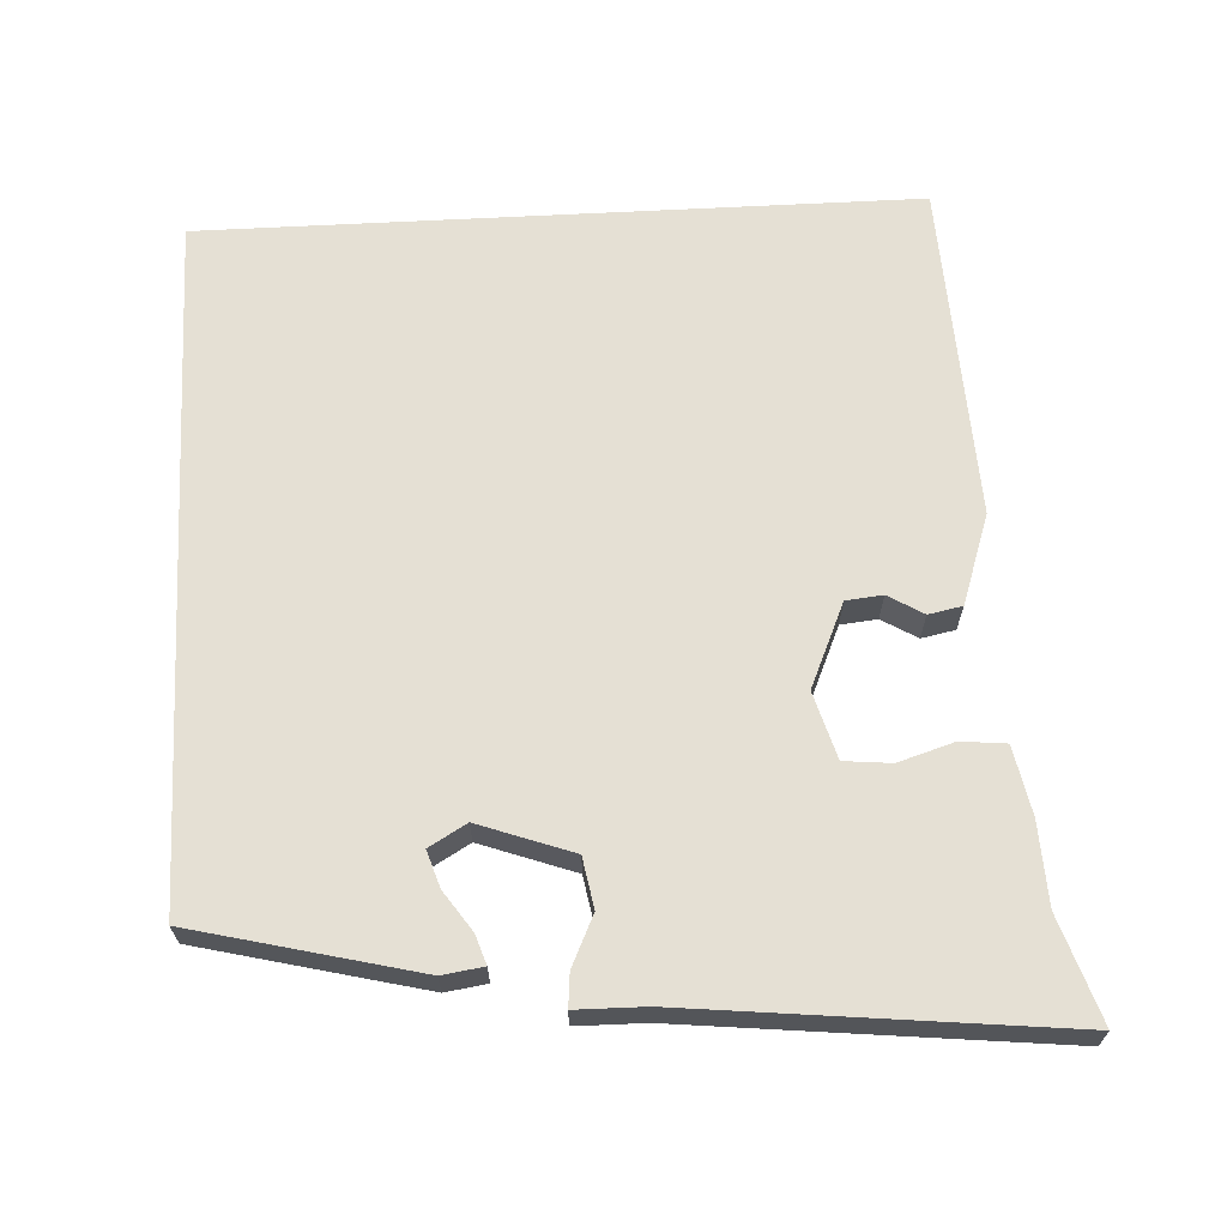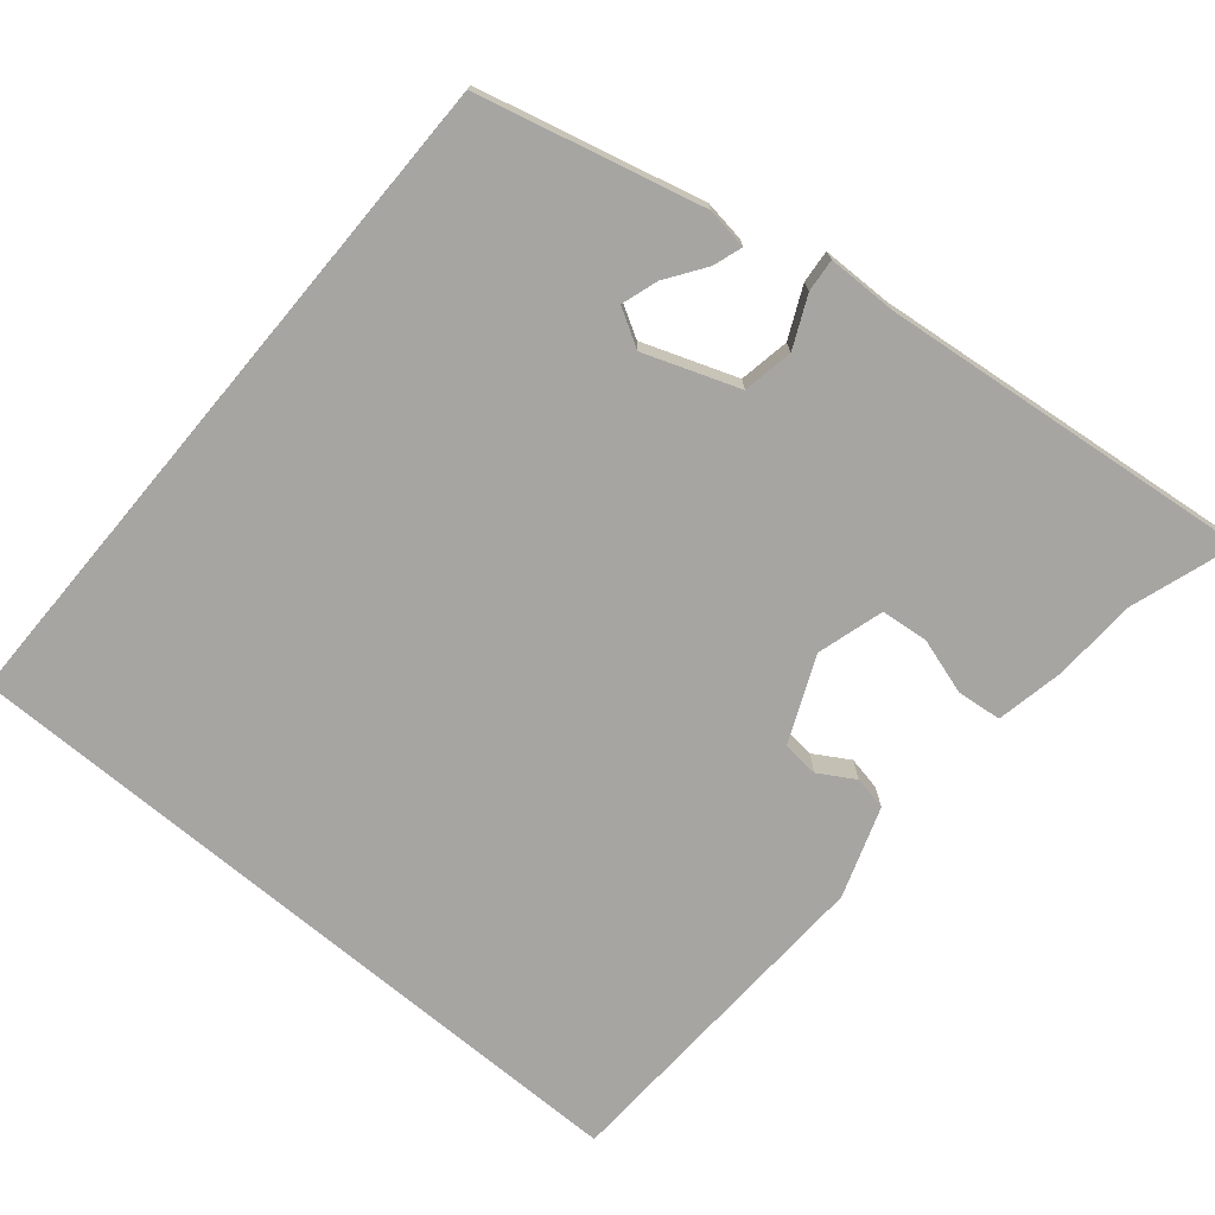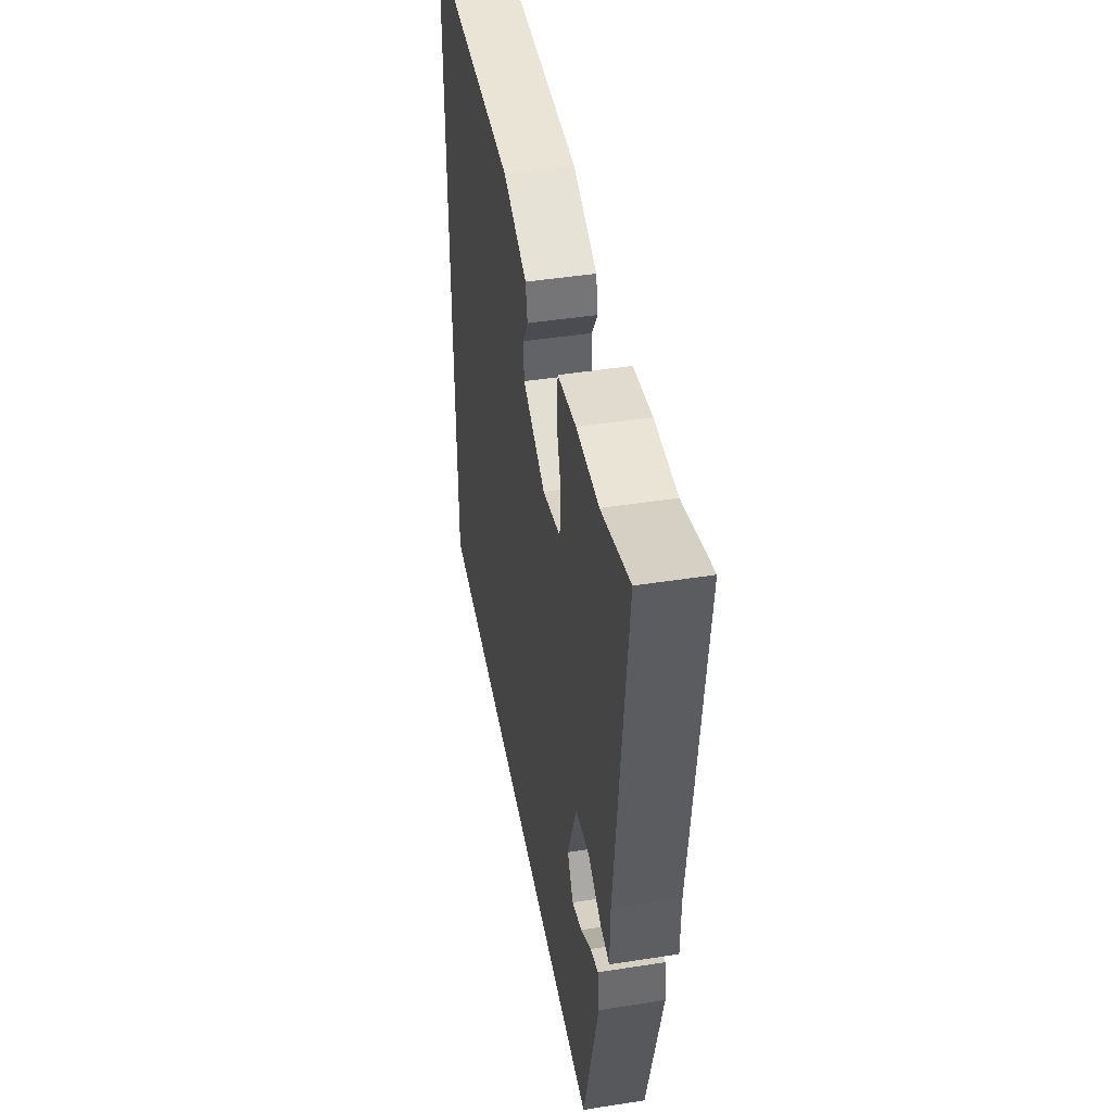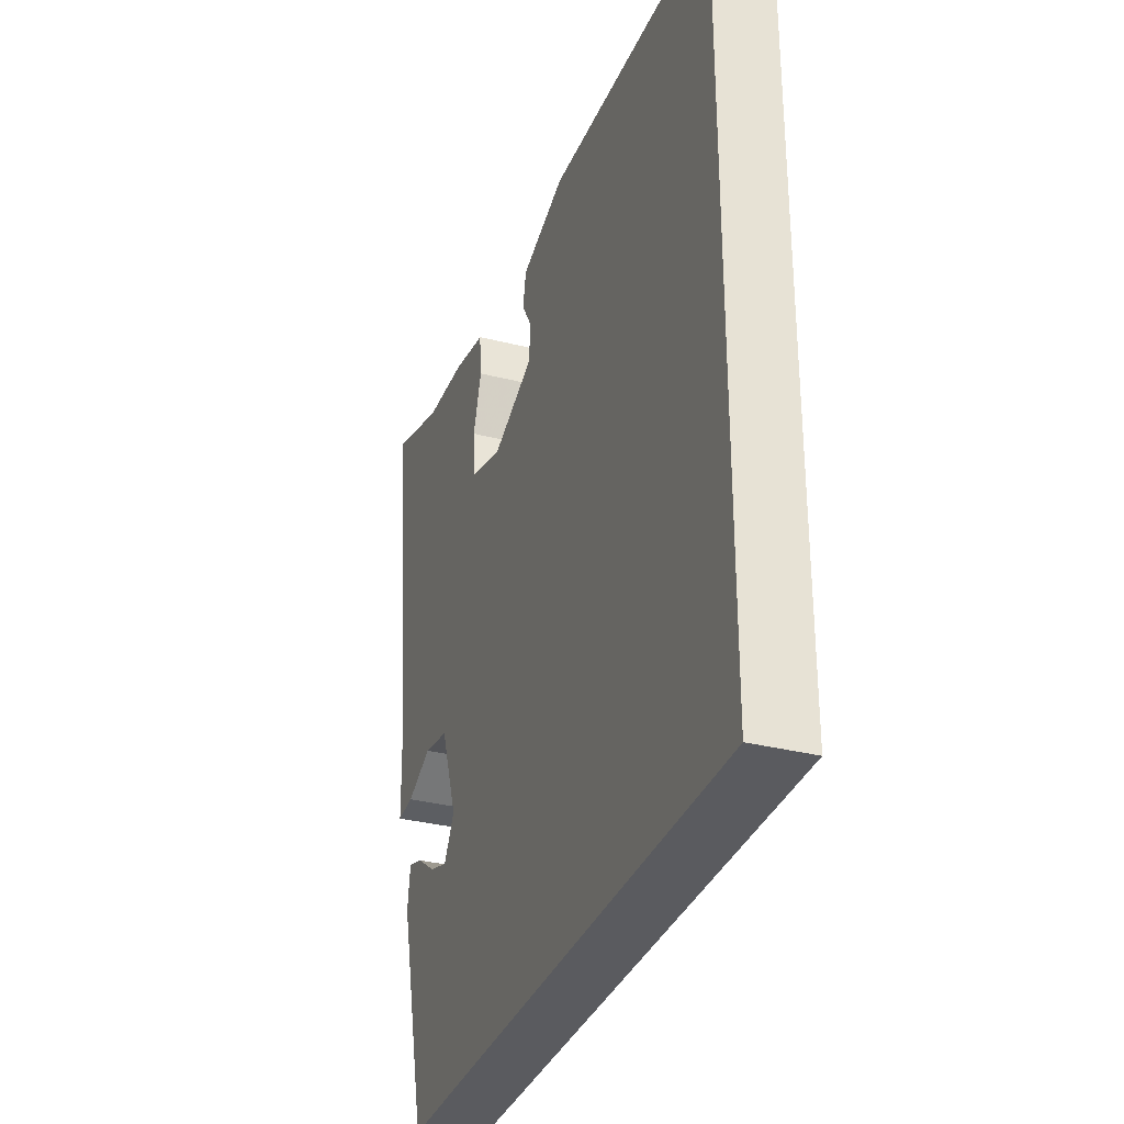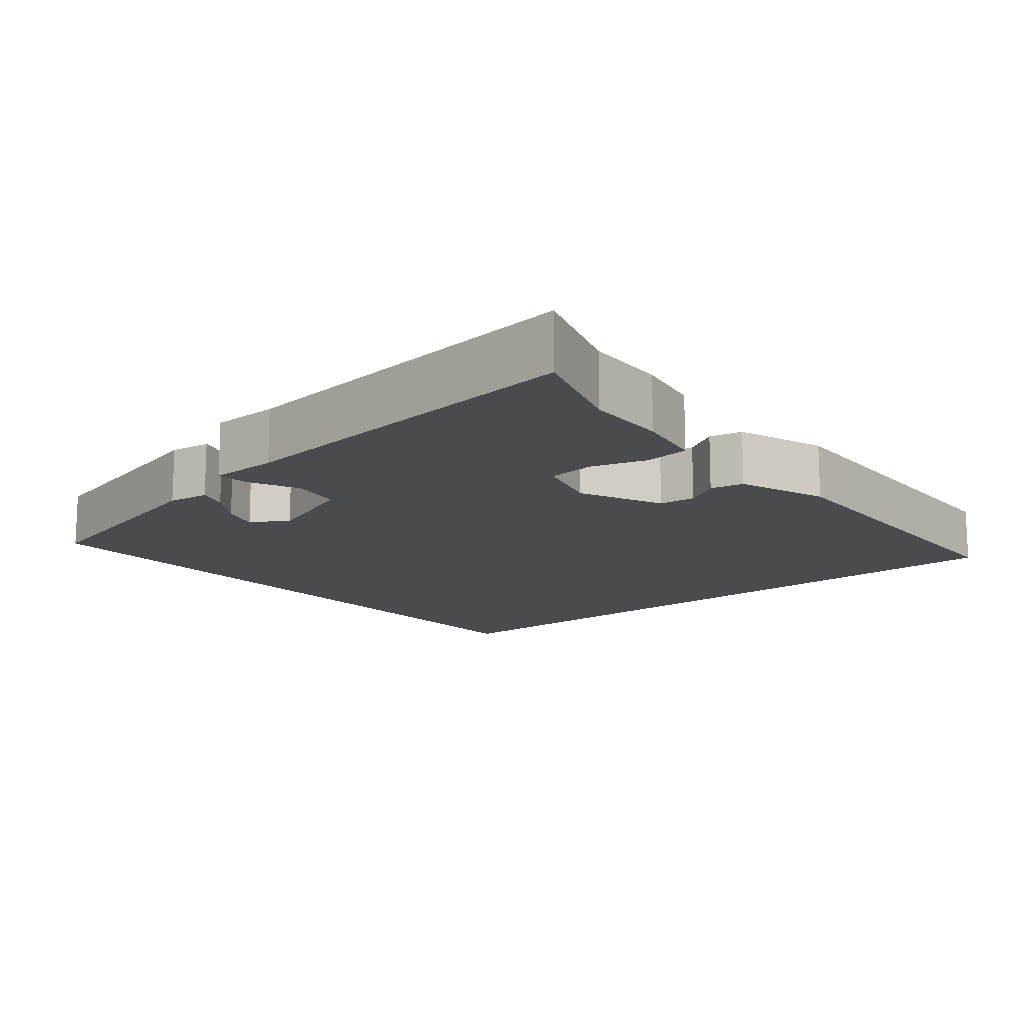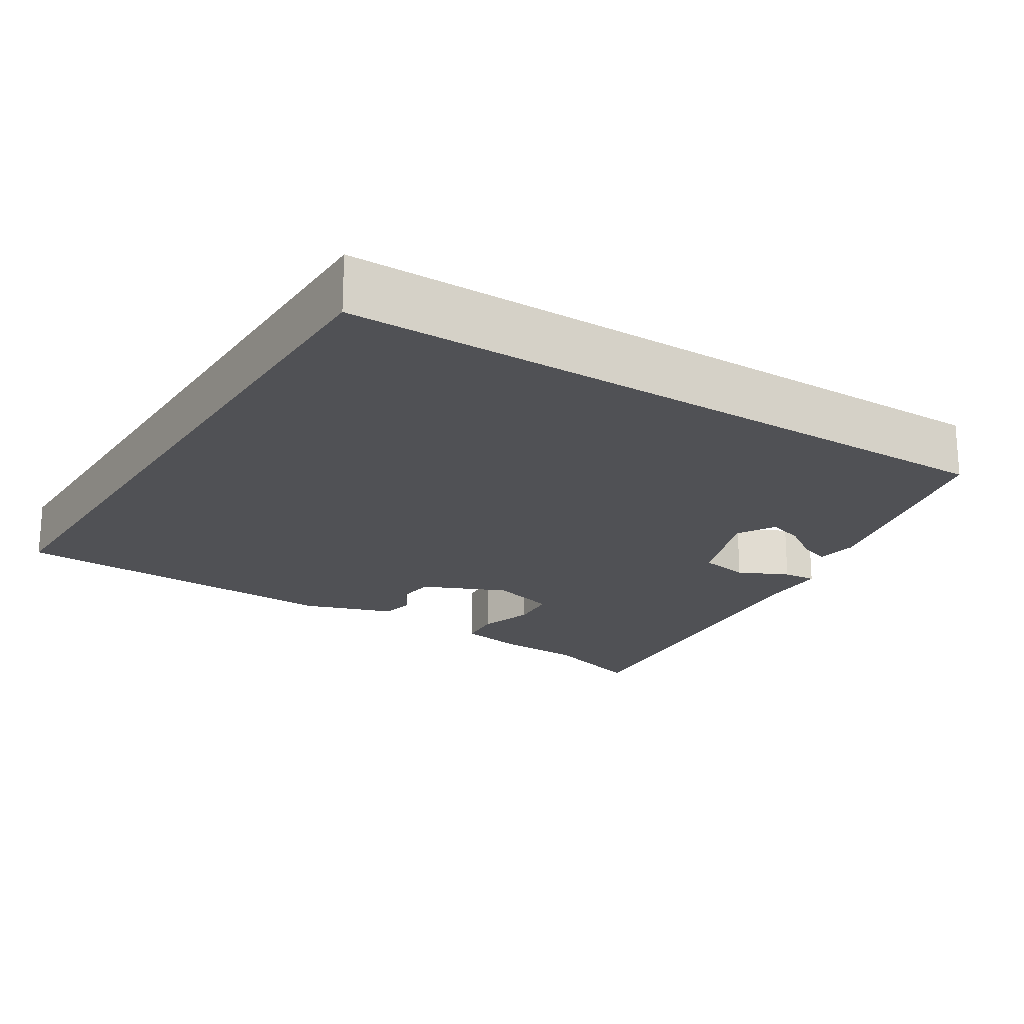
<metadata>
{"format":"obj","ext":"obj","renderer":"f3d","projection":"perspective","resolution":1024,"background":"white","views":[{"elev":65.7,"azim":-93.0,"up":"+Y"},{"elev":-73.7,"azim":-129.9,"up":"+Y"},{"elev":45.4,"azim":-100.2,"up":"+Z"},{"elev":-33.0,"azim":70.7,"up":"+Z"},{"elev":-14.2,"azim":-50.0,"up":"+Y"},{"elev":-20.2,"azim":147.7,"up":"+Y"}]}
</metadata>
<code>
v 0.5 0.07 0.447
v 0.5 0.07 -0.5
v -0.414 0.07 -0.5
v -0.487 0.07 -0.203
v -0.479 0.07 -0.148
v -0.44 0.07 -0.161
v -0.388 0.07 -0.197
v -0.339 0.07 -0.213
v -0.31 0.07 -0.163
v -0.355 0.07 -0.038
v -0.422 0.07 -0.026
v -0.489 0.07 -0.057
v -0.533 0.07 -0.061
v -0.534 0.07 0.031
v -0.587 0.07 0.529
v -0.448 0.07 0.483
v -0.338 0.07 0.478
v -0.247 0.07 0.46
v -0.241 0.07 0.4
v -0.264 0.07 0.326
v -0.258 0.07 0.263
v -0.169 0.07 0.237
v -0.057 0.07 0.286
v -0.052 0.07 0.335
v -0.08 0.07 0.382
v -0.071 0.07 0.427
v 0.049 0.07 0.468
v 0.5 0 0.447
v 0.5 0 -0.5
v -0.414 0 -0.5
v -0.487 0 -0.203
v -0.479 0 -0.148
v -0.44 0 -0.161
v -0.388 0 -0.197
v -0.339 0 -0.213
v -0.31 0 -0.163
v -0.355 0 -0.038
v -0.422 0 -0.026
v -0.489 0 -0.057
v -0.533 0 -0.061
v -0.534 0 0.031
v -0.587 0 0.529
v -0.448 0 0.483
v -0.338 0 0.478
v -0.247 0 0.46
v -0.241 0 0.4
v -0.264 0 0.326
v -0.258 0 0.263
v -0.169 0 0.237
v -0.057 0 0.286
v -0.052 0 0.335
v -0.08 0 0.382
v -0.071 0 0.427
v 0.049 0 0.468
f 27 1 2
f 26 27 2
f 25 26 2
f 24 25 2
f 23 24 2
f 22 23 2 3
f 18 19 20
f 17 18 20
f 16 17 20
f 16 20 21
f 15 16 21
f 14 15 21
f 14 21 22
f 13 14 22
f 12 13 22
f 11 12 22
f 5 6 7
f 4 5 7
f 3 4 7
f 3 7 8
f 10 11 22
f 9 10 22
f 9 22 3
f 3 8 9
f 29 28 54
f 29 54 53
f 29 53 52
f 29 52 51
f 29 51 50
f 30 29 50 49
f 47 46 45
f 47 45 44
f 47 44 43
f 48 47 43
f 48 43 42
f 48 42 41
f 49 48 41
f 49 41 40
f 49 40 39
f 49 39 38
f 34 33 32
f 34 32 31
f 34 31 30
f 35 34 30
f 49 38 37
f 49 37 36
f 30 49 36
f 36 35 30
f 1 28 29 2
f 2 29 30 3
f 3 30 31 4
f 4 31 32 5
f 5 32 33 6
f 6 33 34 7
f 7 34 35 8
f 8 35 36 9
f 9 36 37 10
f 10 37 38 11
f 11 38 39 12
f 12 39 40 13
f 13 40 41 14
f 14 41 42 15
f 15 42 43 16
f 16 43 44 17
f 17 44 45 18
f 18 45 46 19
f 19 46 47 20
f 20 47 48 21
f 21 48 49 22
f 22 49 50 23
f 23 50 51 24
f 24 51 52 25
f 25 52 53 26
f 26 53 54 27
f 27 54 28 1

</code>
